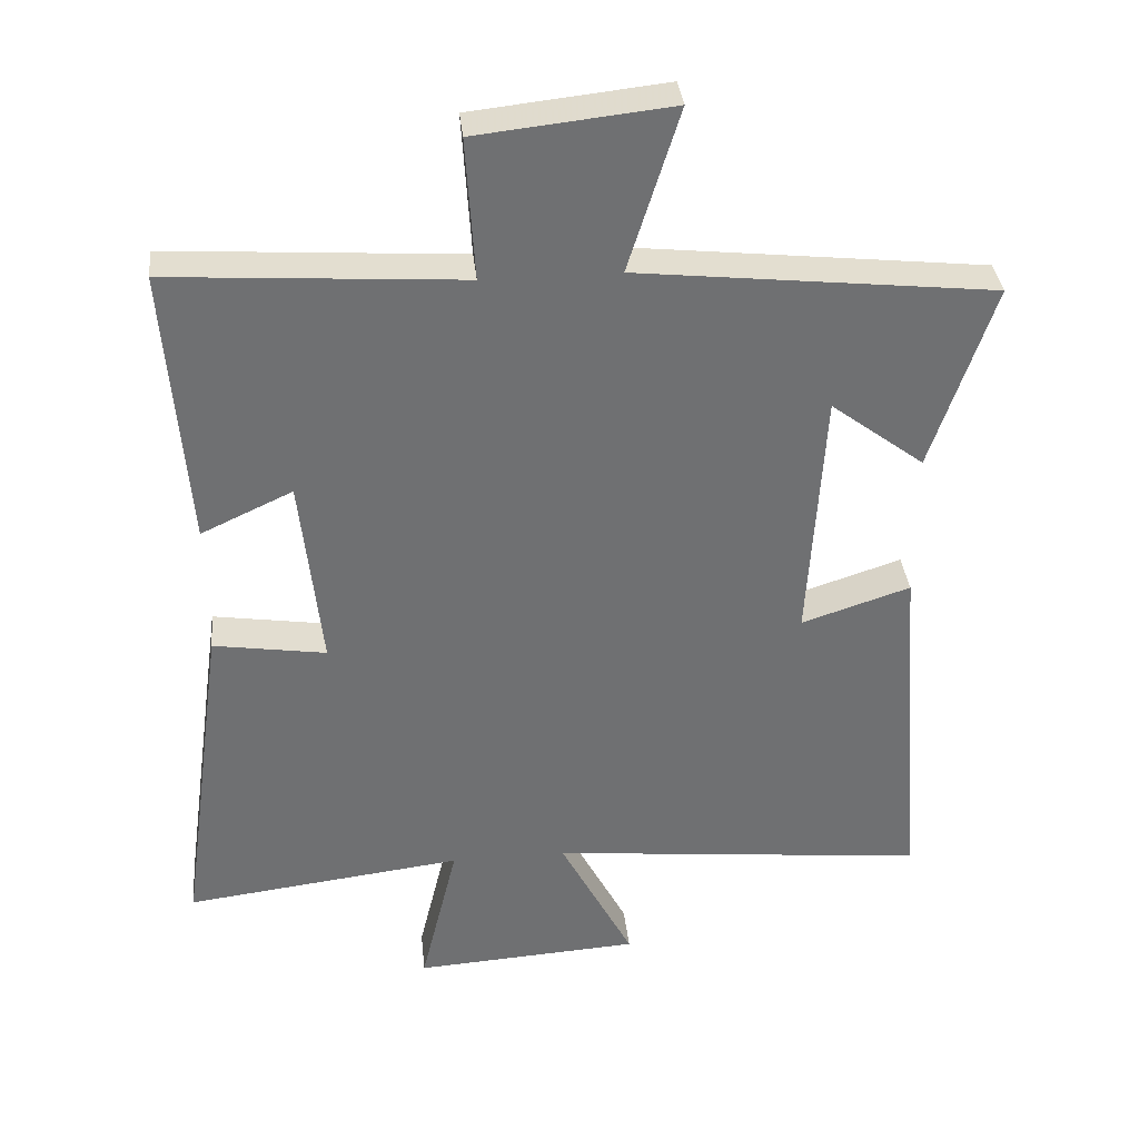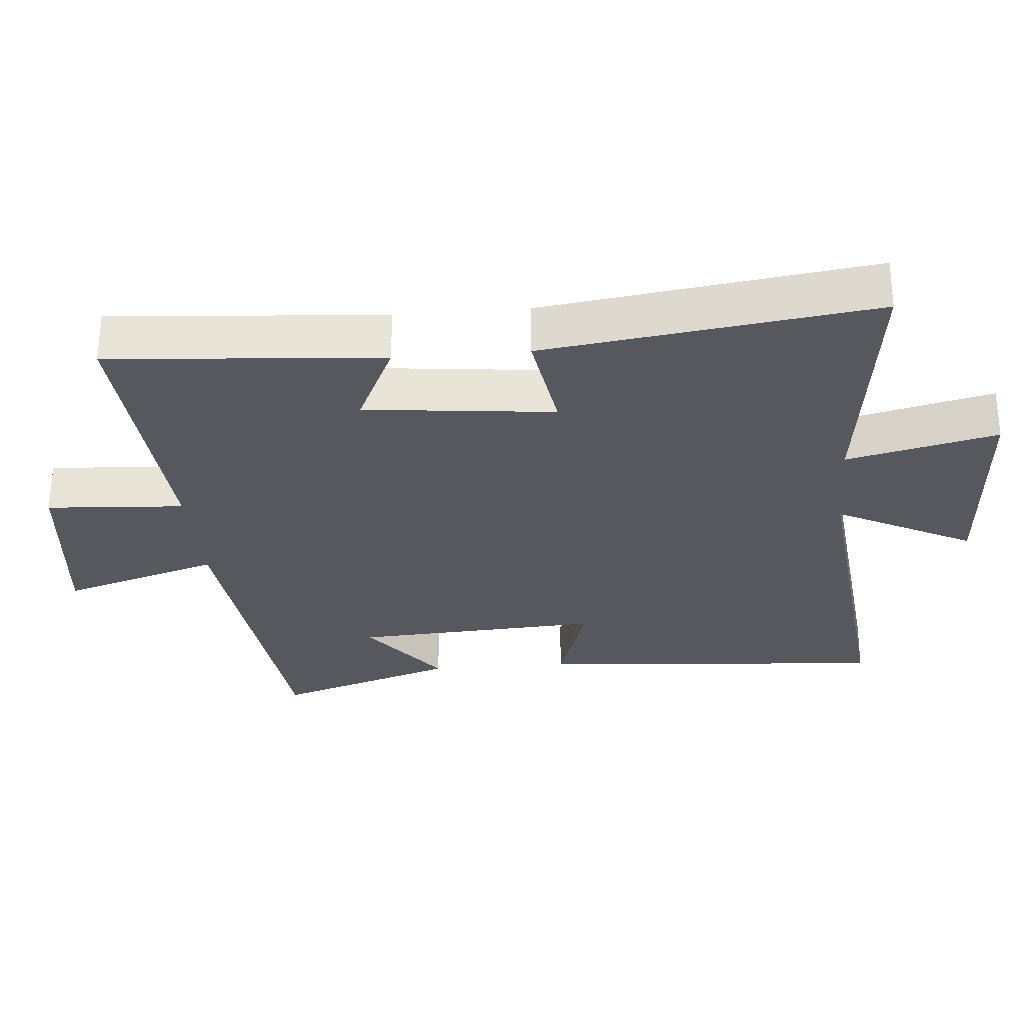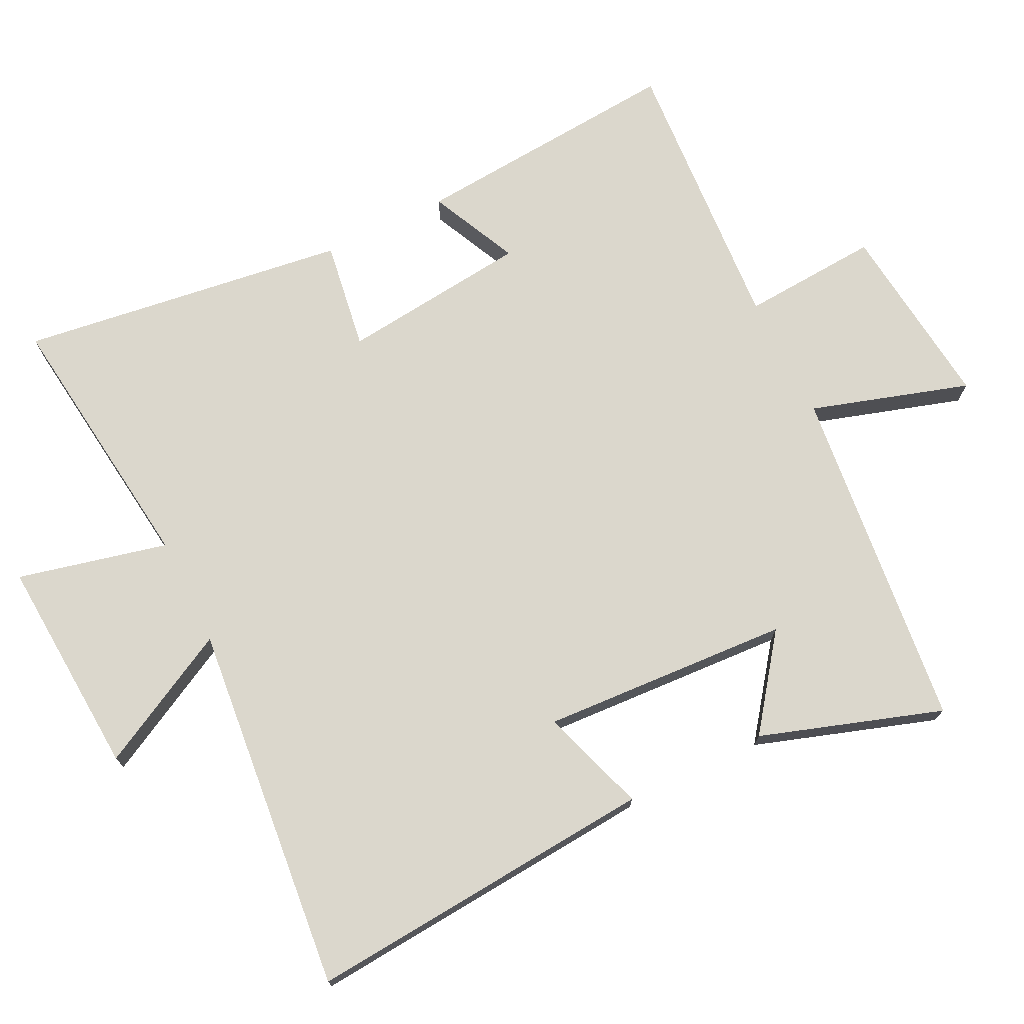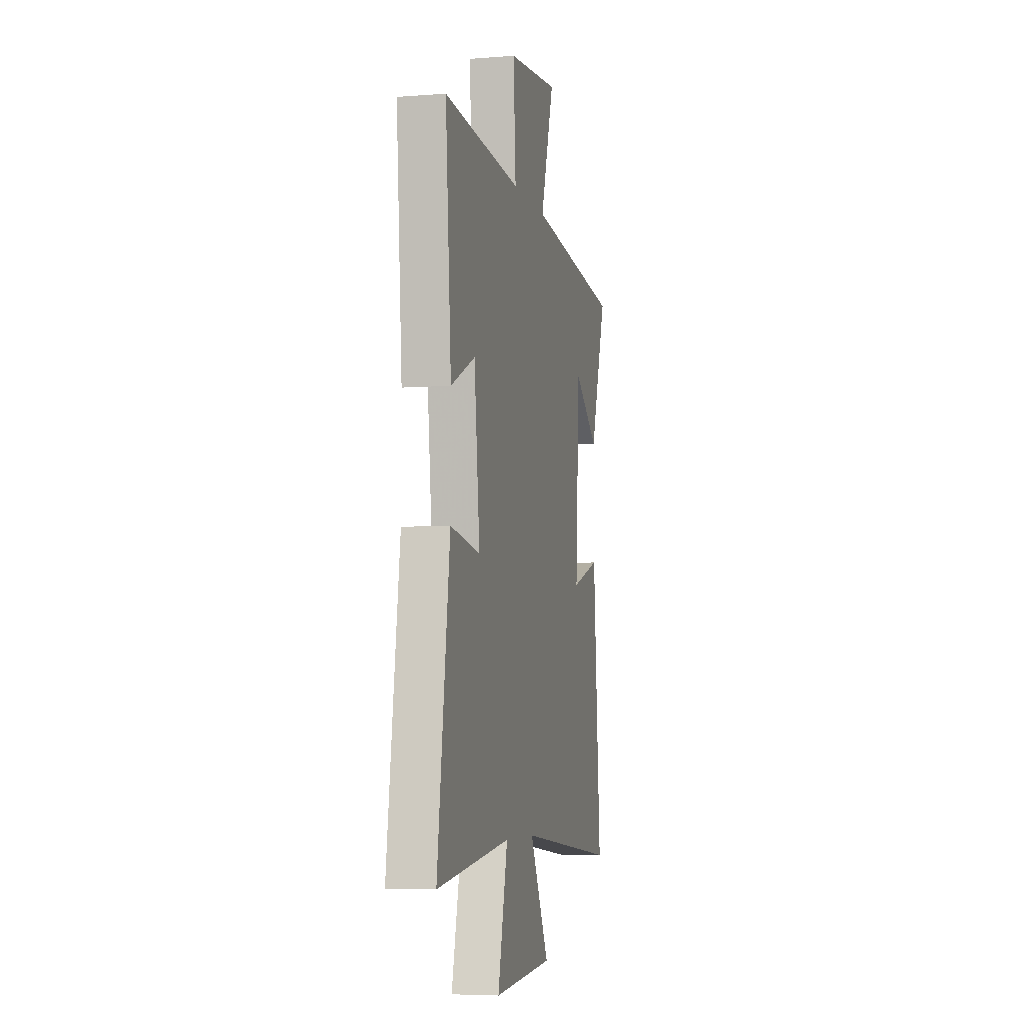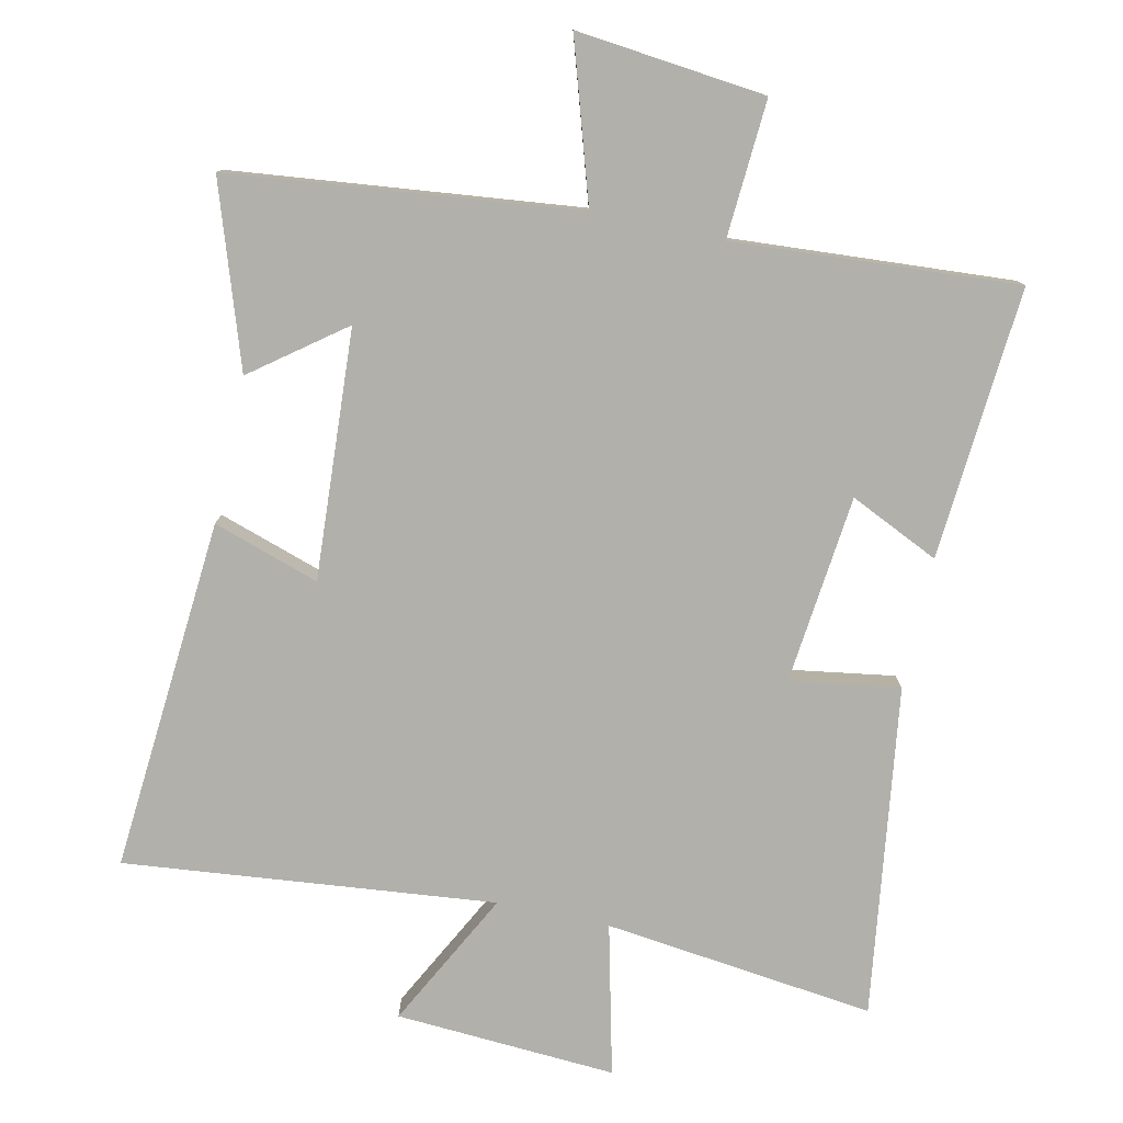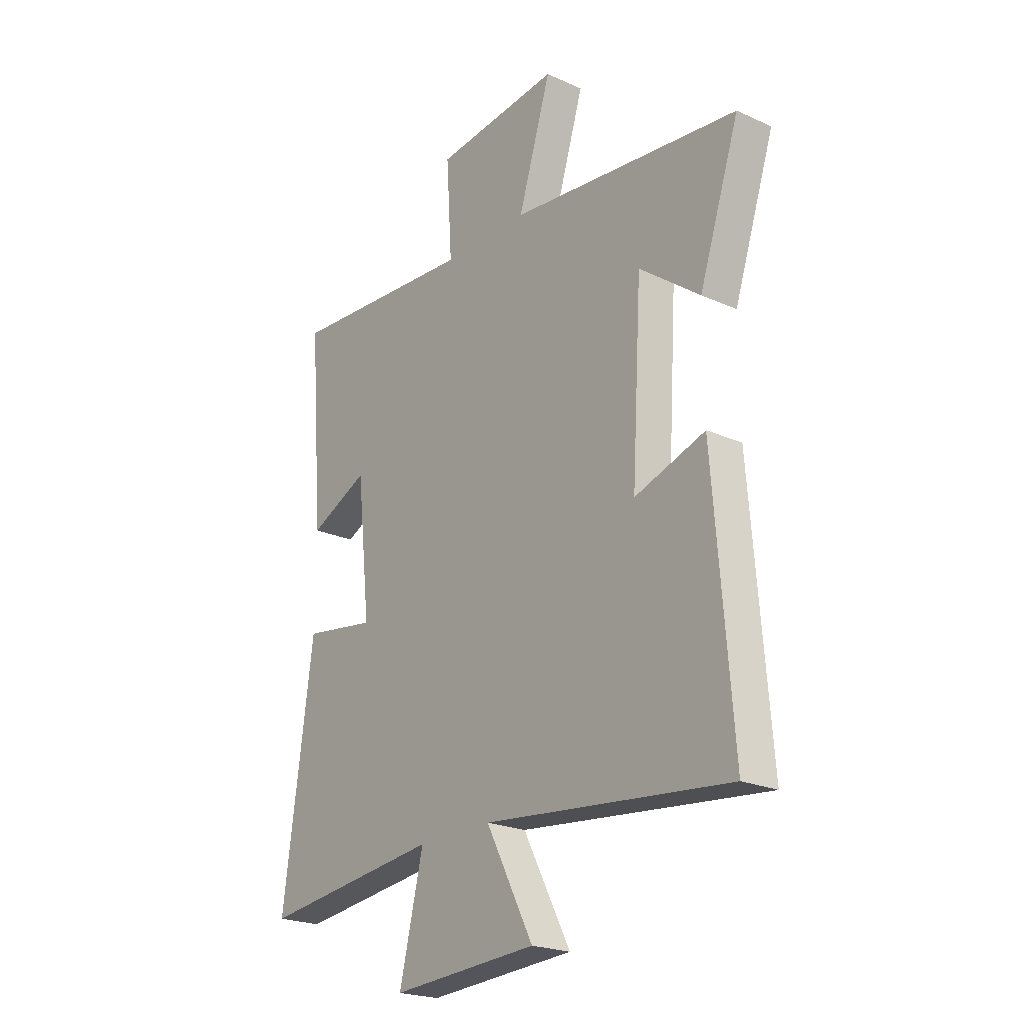
<metadata>
{"format":"obj","ext":"obj","renderer":"f3d","projection":"perspective","resolution":1024,"background":"white","views":[{"elev":35.5,"azim":174.1,"up":"+Z"},{"elev":-28.9,"azim":94.9,"up":"+Y"},{"elev":73.2,"azim":-116.4,"up":"+Y"},{"elev":-5.8,"azim":103.3,"up":"+Z"},{"elev":-78.5,"azim":-12.2,"up":"+Y"},{"elev":-22.4,"azim":-128.0,"up":"+Z"}]}
</metadata>
<code>
v -0.541 0.07 -0.556
v -0.5 0.07 -0.037
v -0.344 0.07 -0.088
v -0.366 0.07 0.278
v -0.5 0.07 0.177
v -0.589 0.07 0.444
v -0.079 0.07 0.5
v -0.152 0.07 0.733
v 0.126 0.07 0.703
v 0.113 0.07 0.5
v 0.531 0.07 0.528
v 0.5 0.07 0.128
v 0.369 0.07 0.189
v 0.339 0.07 -0.089
v 0.5 0.07 -0.064
v 0.567 0.07 -0.548
v 0.169 0.07 -0.5
v 0.222 0.07 -0.721
v -0.102 0.07 -0.701
v 0.003 0.07 -0.5
v -0.541 0 -0.556
v -0.5 0 -0.037
v -0.344 0 -0.088
v -0.366 0 0.278
v -0.5 0 0.177
v -0.589 0 0.444
v -0.079 0 0.5
v -0.152 0 0.733
v 0.126 0 0.703
v 0.113 0 0.5
v 0.531 0 0.528
v 0.5 0 0.128
v 0.369 0 0.189
v 0.339 0 -0.089
v 0.5 0 -0.064
v 0.567 0 -0.548
v 0.169 0 -0.5
v 0.222 0 -0.721
v -0.102 0 -0.701
v 0.003 0 -0.5
f 17 18 19 20
f 14 15 16 17
f 13 14 17 20
f 10 11 12 13
f 10 13 20 1
f 7 8 9 10
f 4 5 6 7
f 3 4 7 10
f 1 2 3
f 1 3 10
f 40 39 38 37
f 37 36 35 34
f 40 37 34 33
f 33 32 31 30
f 21 40 33 30
f 30 29 28 27
f 27 26 25 24
f 30 27 24 23
f 23 22 21
f 30 23 21
f 1 21 22 2
f 2 22 23 3
f 3 23 24 4
f 4 24 25 5
f 5 25 26 6
f 6 26 27 7
f 7 27 28 8
f 8 28 29 9
f 9 29 30 10
f 10 30 31 11
f 11 31 32 12
f 12 32 33 13
f 13 33 34 14
f 14 34 35 15
f 15 35 36 16
f 16 36 37 17
f 17 37 38 18
f 18 38 39 19
f 19 39 40 20
f 20 40 21 1

</code>
